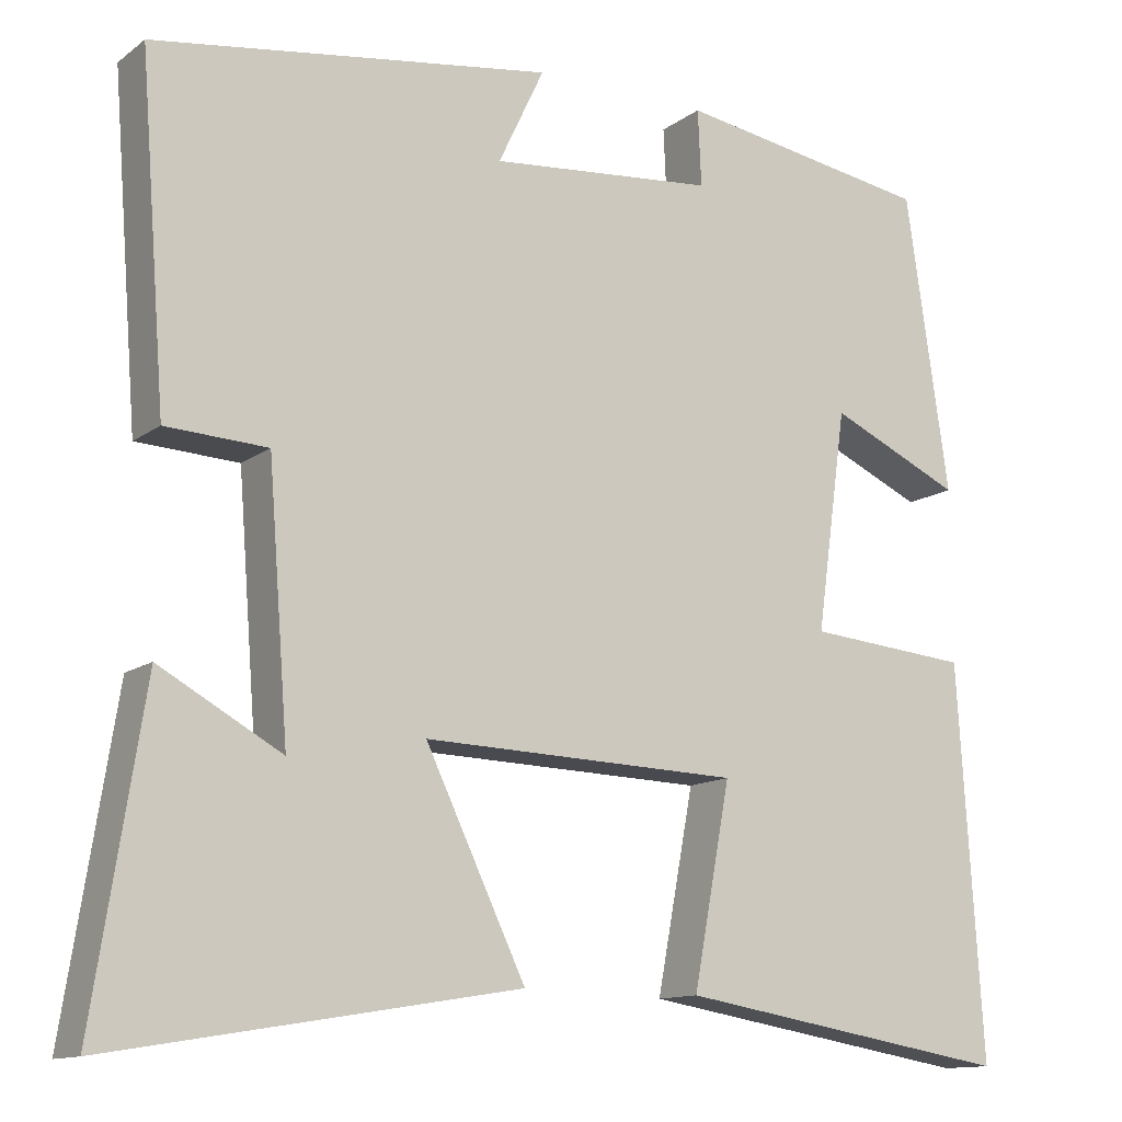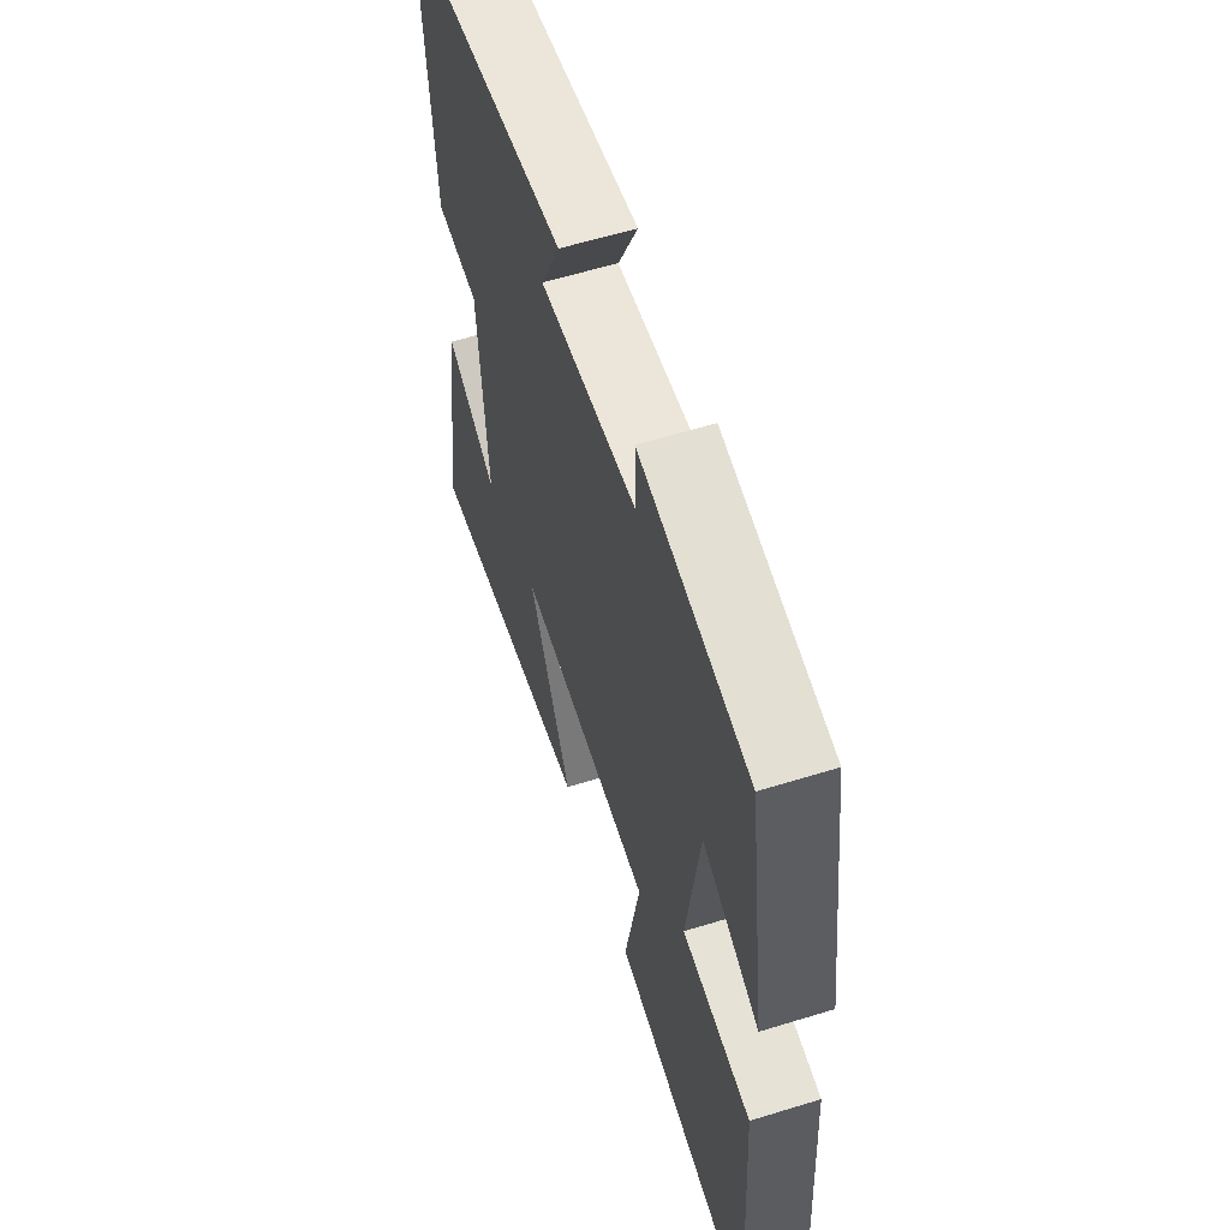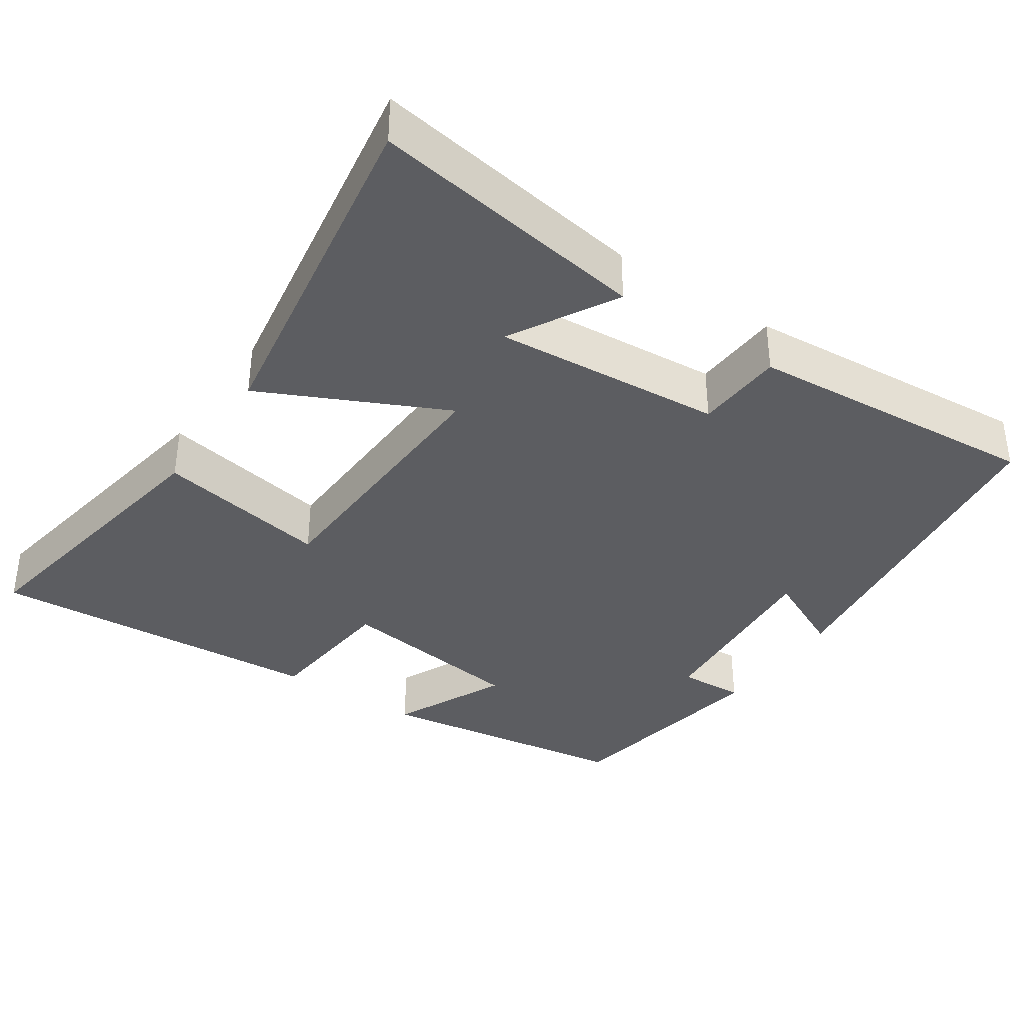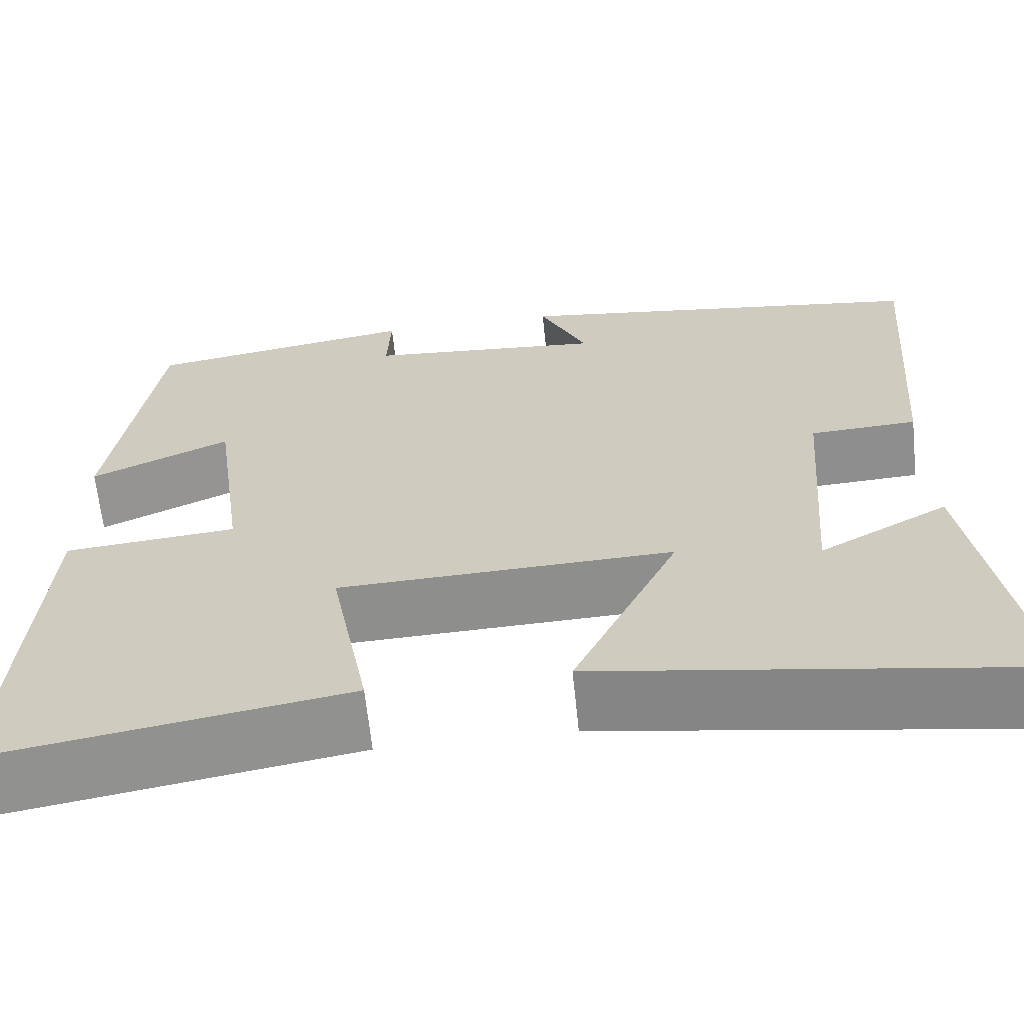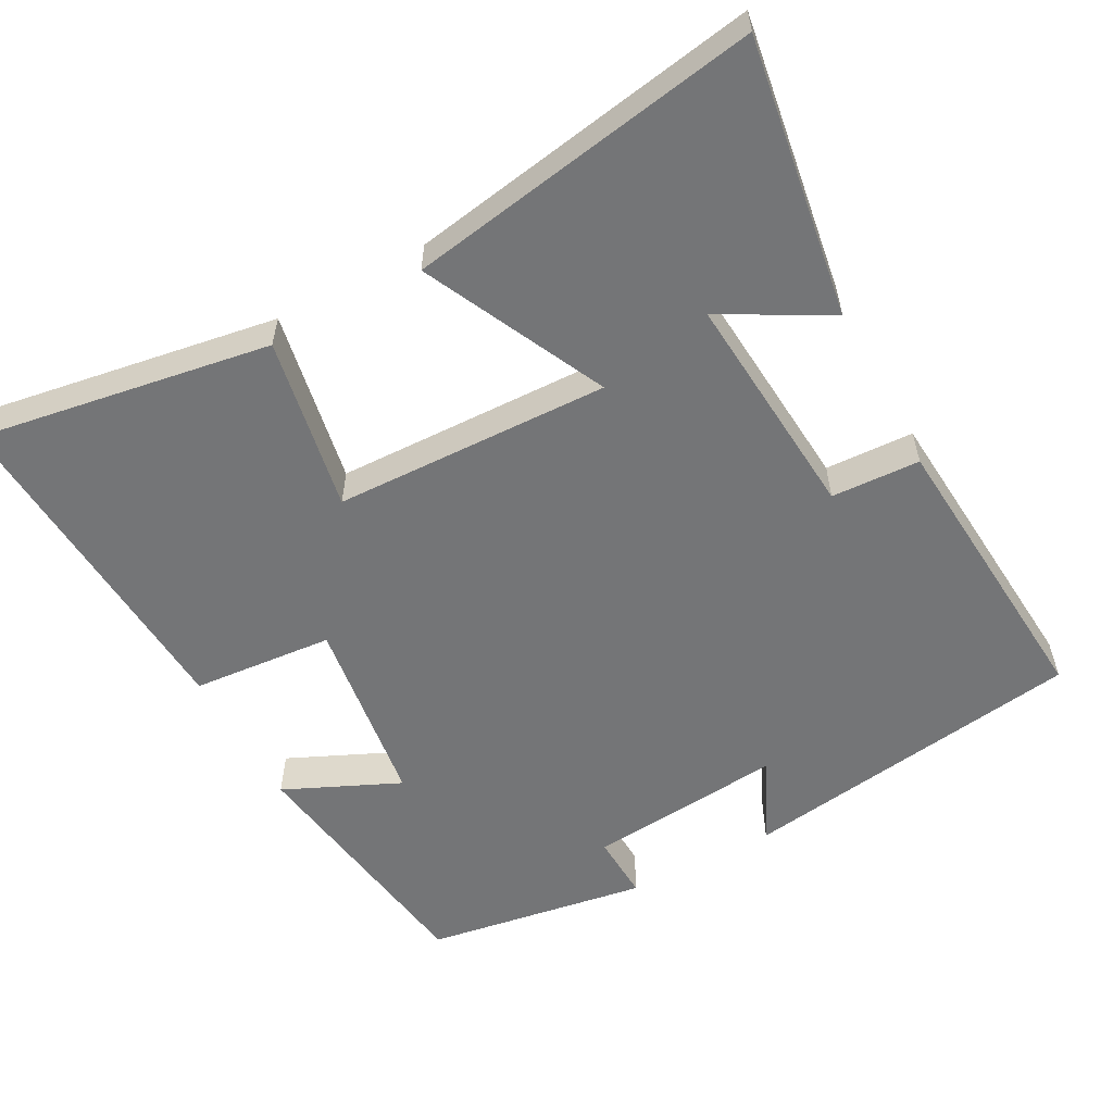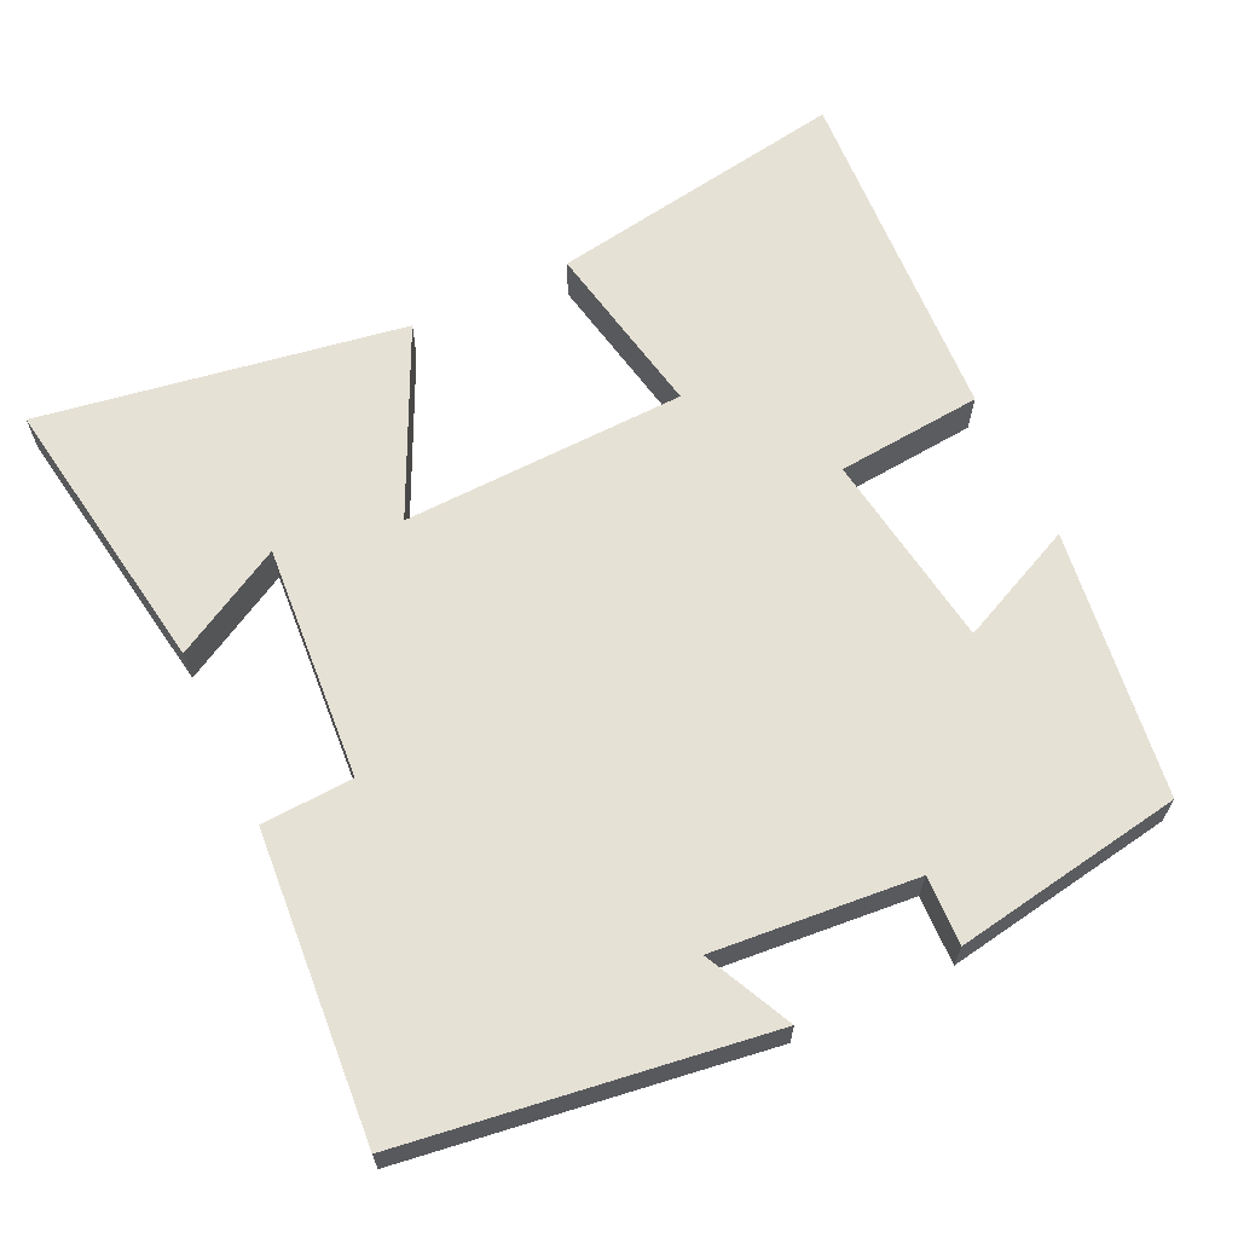
<metadata>
{"format":"obj","ext":"obj","renderer":"f3d","projection":"perspective","resolution":1024,"background":"white","views":[{"elev":-12.6,"azim":-31.9,"up":"+Z"},{"elev":59.0,"azim":72.3,"up":"+Z"},{"elev":-36.6,"azim":-124.2,"up":"+Y"},{"elev":-64.5,"azim":-174.1,"up":"+Z"},{"elev":-56.5,"azim":-151.5,"up":"+Y"},{"elev":64.5,"azim":-25.5,"up":"+Y"}]}
</metadata>
<code>
v -0.531 0.07 0.432
v -0.061 0.07 0.5
v -0.115 0.07 0.386
v 0.151 0.07 0.41
v 0.147 0.07 0.5
v 0.449 0.07 0.451
v 0.5 0.07 0.1
v 0.344 0.07 0.171
v 0.308 0.07 -0.089
v 0.5 0.07 -0.106
v 0.529 0.07 -0.566
v 0.132 0.07 -0.5
v 0.176 0.07 -0.265
v -0.198 0.07 -0.253
v -0.08 0.07 -0.5
v -0.559 0.07 -0.579
v -0.5 0.07 -0.203
v -0.356 0.07 -0.283
v -0.38 0.07 0.027
v -0.5 0.07 0.033
v -0.531 0 0.432
v -0.061 0 0.5
v -0.115 0 0.386
v 0.151 0 0.41
v 0.147 0 0.5
v 0.449 0 0.451
v 0.5 0 0.1
v 0.344 0 0.171
v 0.308 0 -0.089
v 0.5 0 -0.106
v 0.529 0 -0.566
v 0.132 0 -0.5
v 0.176 0 -0.265
v -0.198 0 -0.253
v -0.08 0 -0.5
v -0.559 0 -0.579
v -0.5 0 -0.203
v -0.356 0 -0.283
v -0.38 0 0.027
v -0.5 0 0.033
f 1 2 3
f 20 1 3
f 19 20 3
f 18 19 3 4
f 15 16 17 18
f 14 15 18
f 14 18 4
f 13 14 4
f 11 12 13
f 10 11 13
f 9 10 13
f 8 9 13 4
f 6 7 8
f 5 6 8
f 4 5 8
f 23 22 21
f 23 21 40
f 23 40 39
f 24 23 39 38
f 38 37 36 35
f 38 35 34
f 24 38 34
f 24 34 33
f 33 32 31
f 33 31 30
f 33 30 29
f 24 33 29 28
f 28 27 26
f 28 26 25
f 28 25 24
f 1 21 22 2
f 2 22 23 3
f 3 23 24 4
f 4 24 25 5
f 5 25 26 6
f 6 26 27 7
f 7 27 28 8
f 8 28 29 9
f 9 29 30 10
f 10 30 31 11
f 11 31 32 12
f 12 32 33 13
f 13 33 34 14
f 14 34 35 15
f 15 35 36 16
f 16 36 37 17
f 17 37 38 18
f 18 38 39 19
f 19 39 40 20
f 20 40 21 1

</code>
